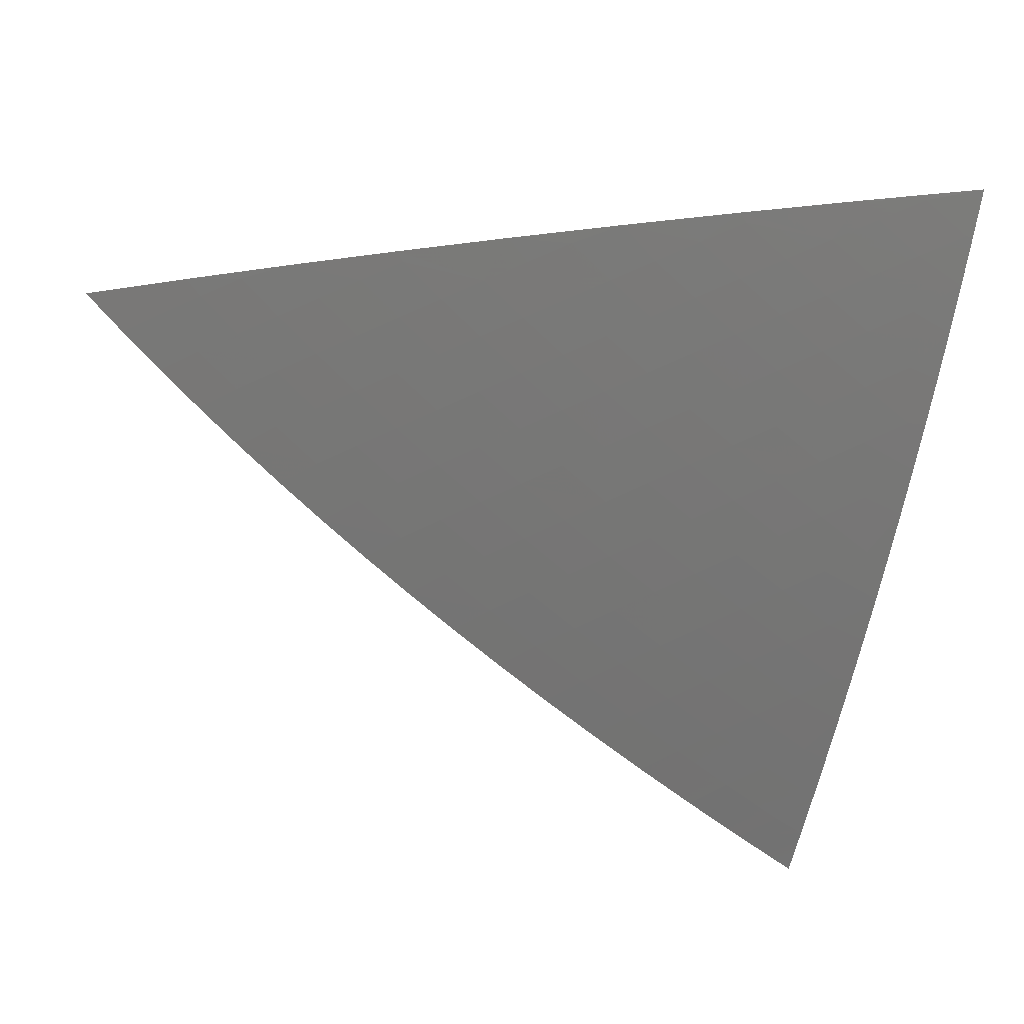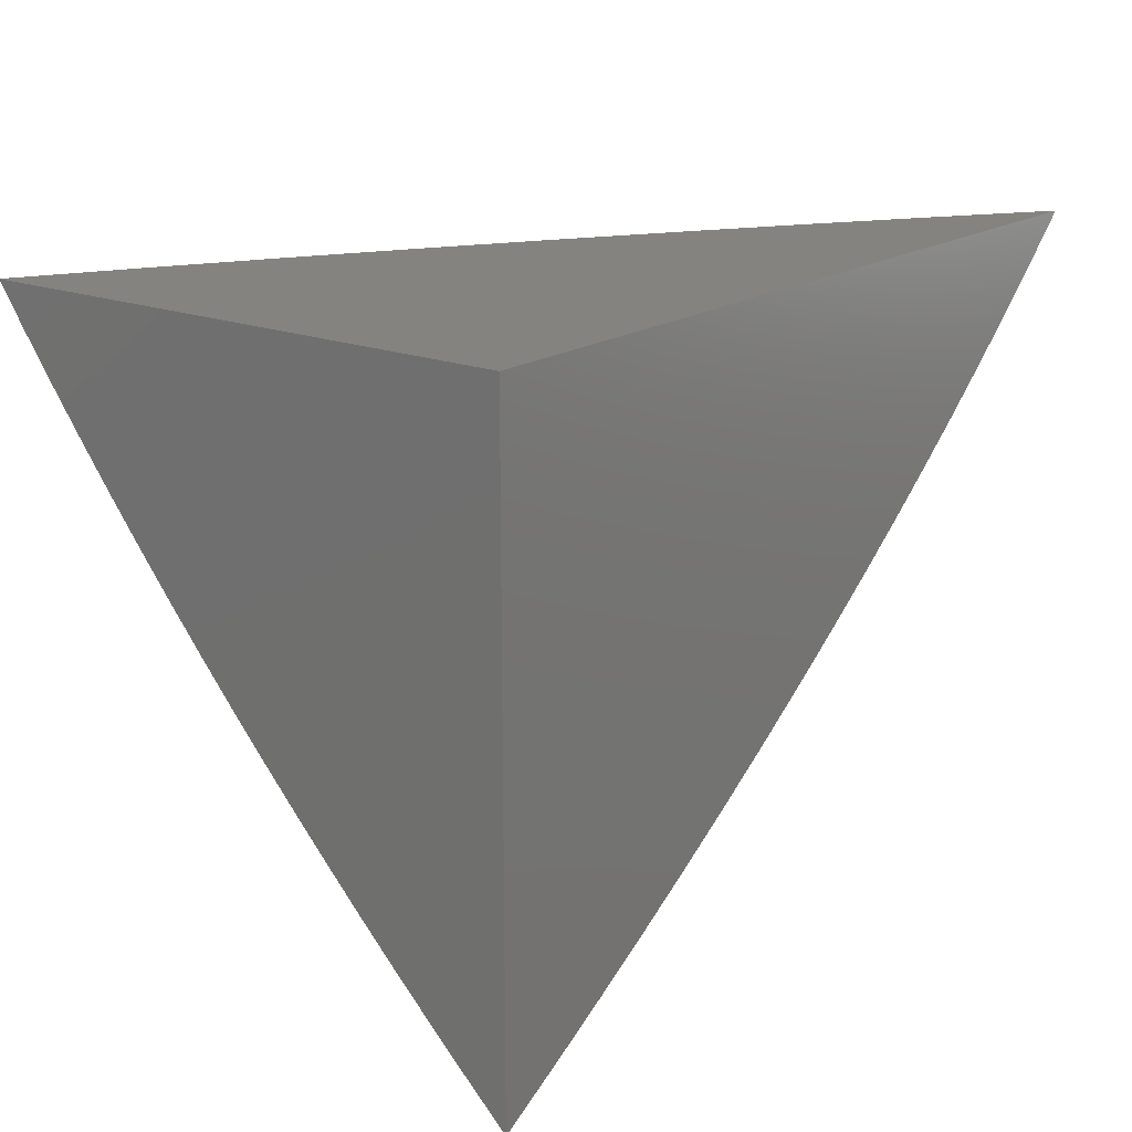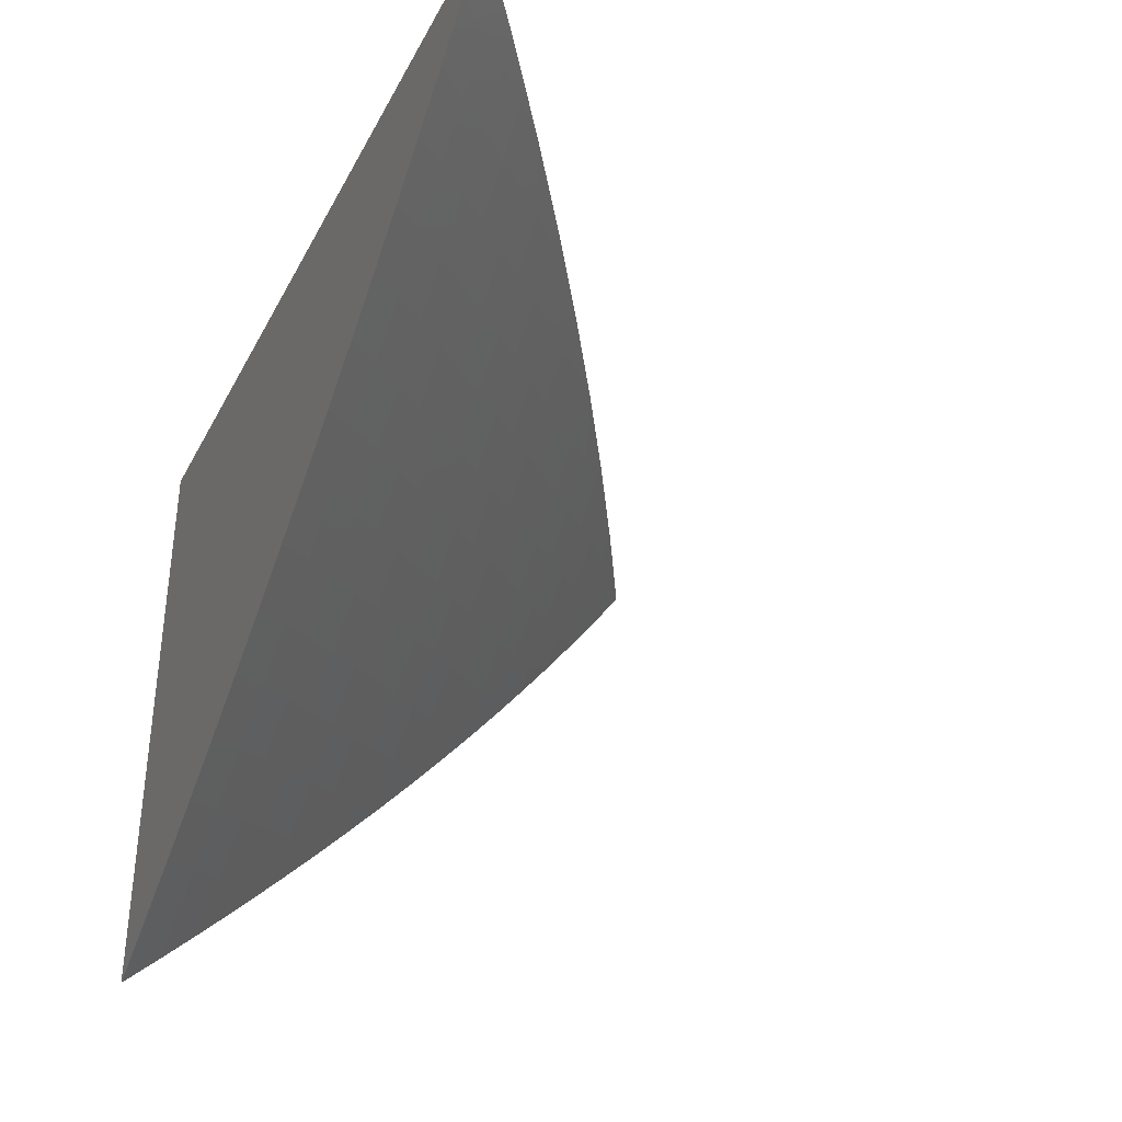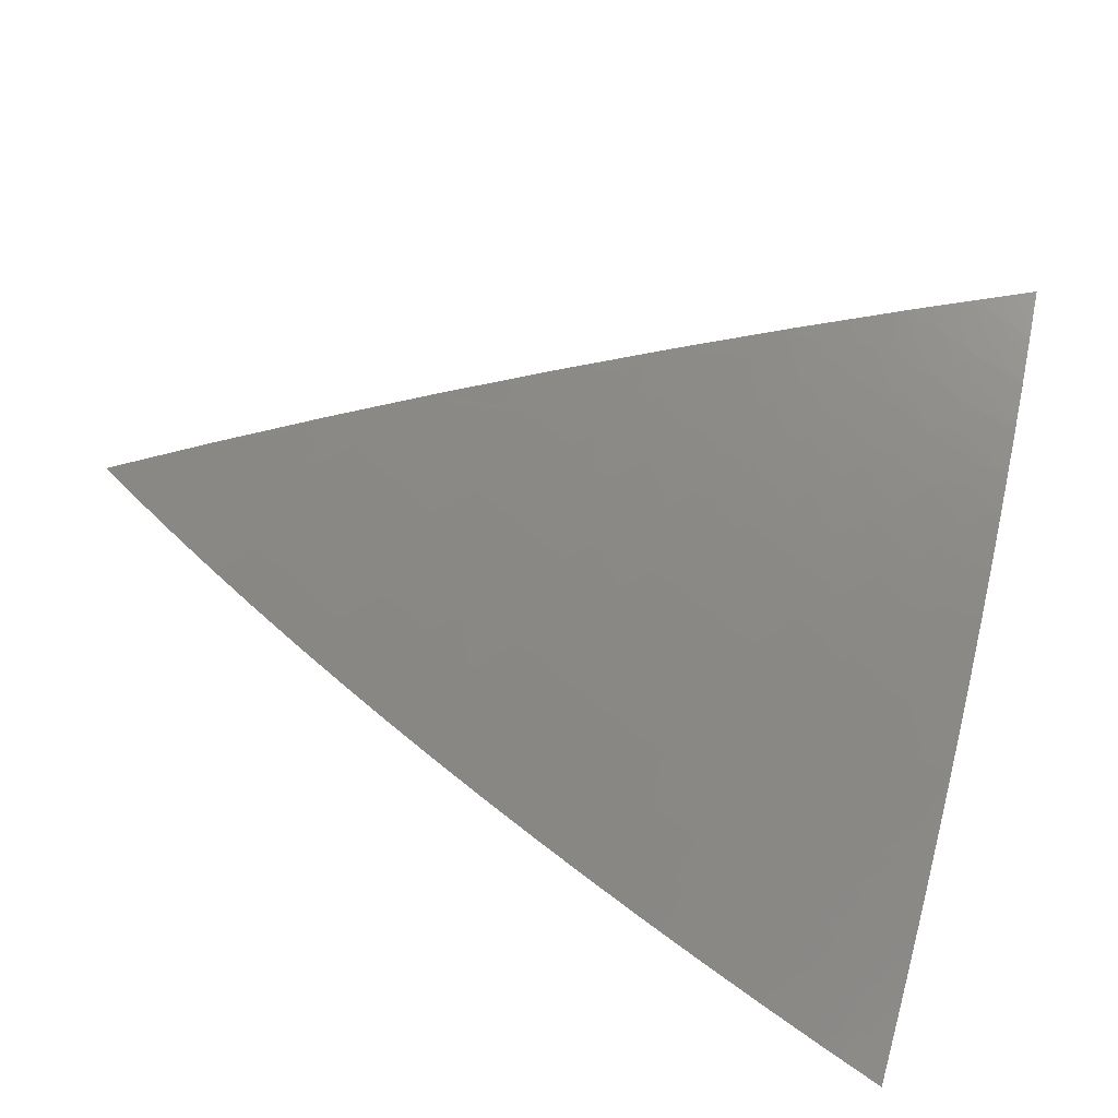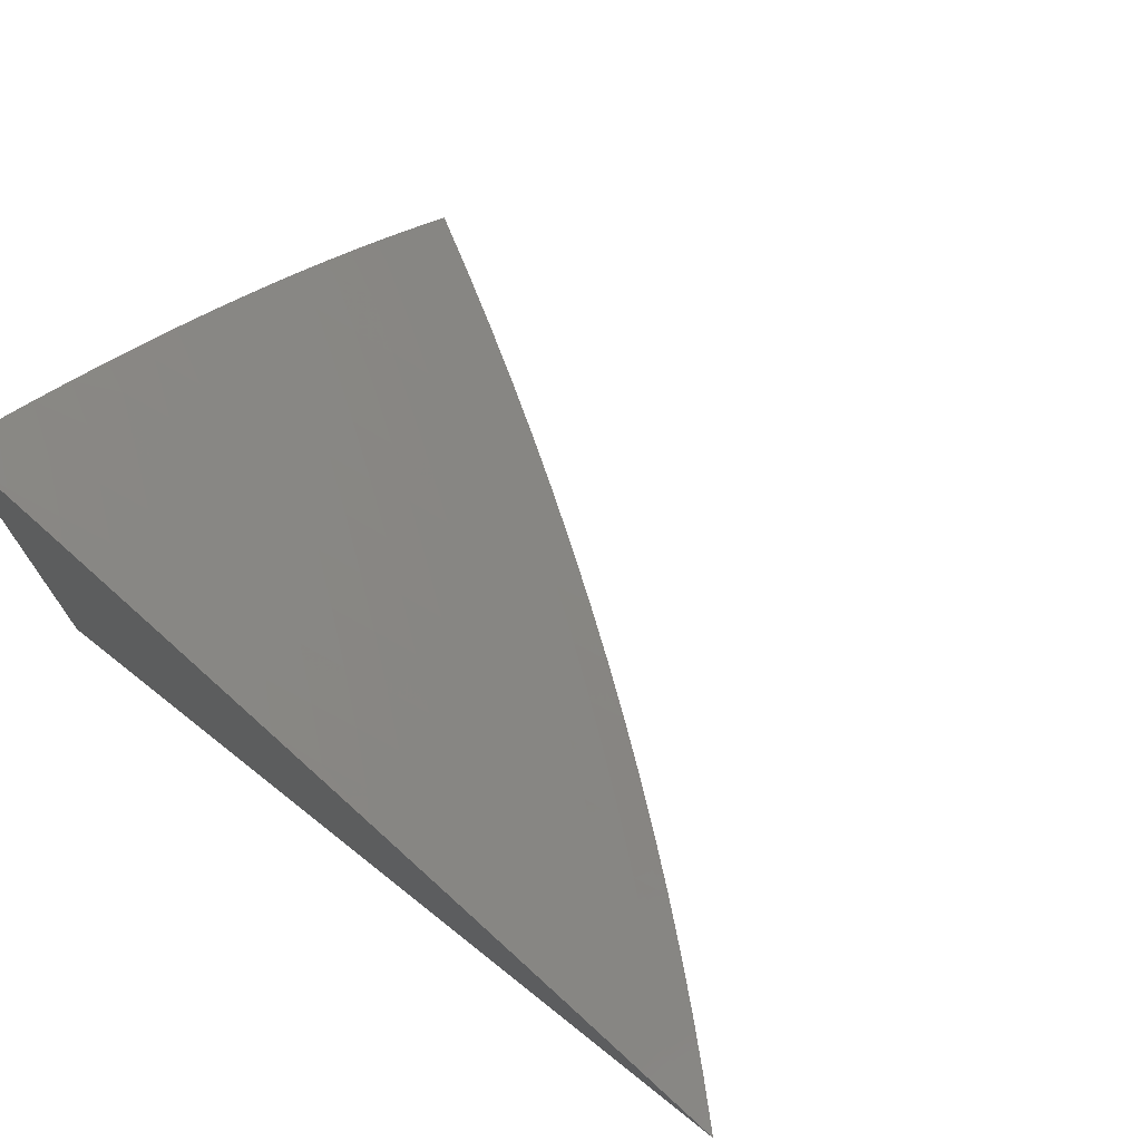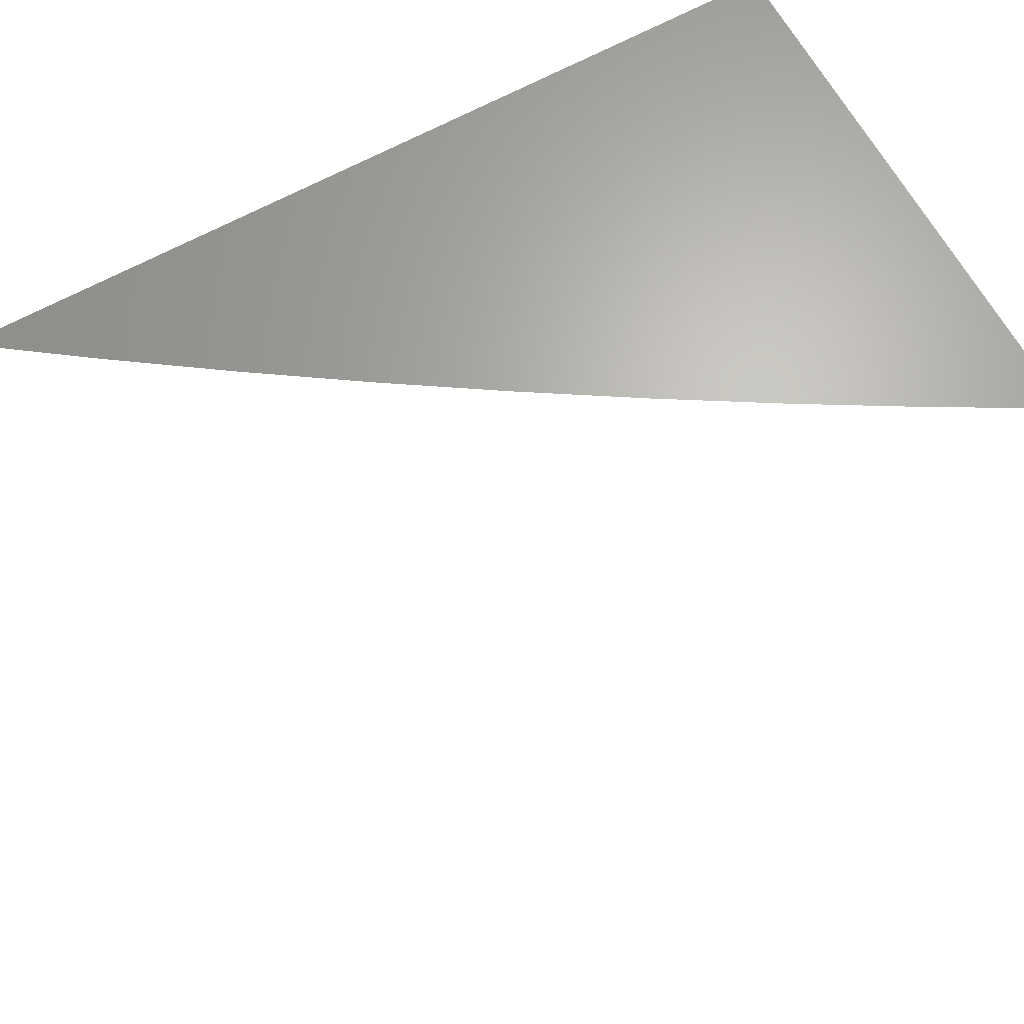
<metadata>
{"format":"stl","ext":"stl","renderer":"f3d","projection":"perspective","resolution":1024,"background":"white","views":[{"elev":-18.7,"azim":-17.7,"up":"+Y"},{"elev":18.0,"azim":127.9,"up":"+Y"},{"elev":-36.1,"azim":-115.0,"up":"+Y"},{"elev":-52.6,"azim":-19.8,"up":"+Y"},{"elev":72.0,"azim":-141.6,"up":"+Z"},{"elev":66.2,"azim":-28.8,"up":"+Y"}]}
</metadata>
<code>
# stl→obj: 171 verts, 338 faces
v -3.567 -10 5.056
v -3.645 -10 5
v -3.583 -10.02 5.028
v -3.612 -10.03 5
v -3.55 -10.05 5.028
v -3.577 -10.06 5
v -3.515 -10.08 5.028
v -3.542 -10.09 5
v -3.479 -10.11 5.028
v -3.506 -10.13 5
v -3.442 -10.14 5.028
v -3.469 -10.16 5
v -3.405 -10.17 5.028
v -3.43 -10.19 5
v -3.366 -10.2 5.028
v -3.391 -10.22 5
v -3.326 -10.23 5.028
v -3.351 -10.25 5
v -3.286 -10.26 5.028
v -3.31 -10.27 5
v -3.244 -10.29 5.028
v -3.269 -10.3 5
v -3.202 -10.32 5.028
v -3.226 -10.33 5
v -3.158 -10.35 5.028
v -3.183 -10.36 5
v -3.114 -10.37 5.028
v -3.138 -10.39 5
v -3.069 -10.4 5.028
v -3.093 -10.41 5
v -3.023 -10.43 5.028
v -3.047 -10.44 5
v -3 -10.44 5.029
v -3 -10.47 5
v -3 -10.41 5.057
v -3.044 -10.39 5.055
v -3 -10.39 5.085
v -3.019 -10.38 5.082
v -3 -10.36 5.113
v -3.063 -10.35 5.082
v -3.038 -10.34 5.109
v -3.107 -10.32 5.082
v -3.081 -10.31 5.109
v -3.15 -10.3 5.082
v -3.123 -10.29 5.109
v -3.191 -10.27 5.082
v -3.165 -10.26 5.109
v -3.232 -10.24 5.082
v -3.205 -10.23 5.109
v -3.272 -10.21 5.082
v -3.245 -10.2 5.109
v -3.311 -10.18 5.082
v -3.283 -10.17 5.109
v -3.349 -10.15 5.082
v -3.321 -10.14 5.109
v -3.386 -10.13 5.082
v -3.358 -10.12 5.109
v -3.422 -10.1 5.082
v -3.394 -10.09 5.109
v -3.458 -10.07 5.082
v -3.429 -10.06 5.109
v -3.492 -10.04 5.082
v -3.463 -10.03 5.109
v -3.489 -10 5.11
v -3.433 -10.02 5.135
v -3.409 -10 5.164
v -3.404 -10.01 5.162
v -3.341 -10.03 5.188
v -3.37 -10.04 5.162
v -3.307 -10.06 5.188
v -3.336 -10.07 5.162
v -3.272 -10.09 5.188
v -3.301 -10.1 5.162
v -3.236 -10.11 5.188
v -3.265 -10.12 5.162
v -3.2 -10.14 5.188
v -3.228 -10.15 5.162
v -3.162 -10.17 5.188
v -3.19 -10.18 5.162
v -3.123 -10.2 5.188
v -3.151 -10.21 5.162
v -3.084 -10.22 5.188
v -3.111 -10.24 5.162
v -3.043 -10.25 5.188
v -3.07 -10.26 5.162
v -3.002 -10.28 5.188
v -3.029 -10.29 5.162
v -3 -10.3 5.167
v -3.055 -10.3 5.135
v -3.012 -10.33 5.135
v -3 -10.33 5.14
v -3 -10.27 5.193
v -3 -10.24 5.219
v -3.017 -10.24 5.214
v -3.057 -10.21 5.214
v -3.096 -10.19 5.214
v -3.134 -10.16 5.214
v -3.171 -10.13 5.214
v -3.208 -10.1 5.214
v -3.243 -10.08 5.214
v -3.278 -10.05 5.214
v -3.312 -10.02 5.214
v -3.329 -10 5.216
v -3.282 -10.01 5.239
v -3.248 -10 5.267
v -3.219 -10.03 5.265
v -3.19 -10.02 5.29
v -3.156 -10.04 5.29
v -3.127 -10.03 5.315
v -3.093 -10.06 5.315
v -3.063 -10.05 5.339
v -3.029 -10.08 5.339
v -3 -10.06 5.367
v -3 -10.09 5.343
v -3.057 -10.09 5.315
v -3.021 -10.12 5.315
v -3.086 -10.1 5.29
v -3.05 -10.13 5.29
v -3.115 -10.11 5.265
v -3.078 -10.14 5.265
v -3.143 -10.12 5.239
v -3.106 -10.15 5.239
v -3 -10.21 5.245
v -3 -10.19 5.27
v -3.002 -10.19 5.265
v -3.029 -10.2 5.239
v -3.04 -10.16 5.265
v -3 -10.16 5.295
v -3.013 -10.15 5.29
v -3 -10.12 5.319
v -3.034 -10.04 5.364
v -3 -10.03 5.389
v -3.005 -10.03 5.388
v -3 -10 5.412
v -3.038 -10 5.388
v -3.083 -10 5.365
v -3.068 -10.01 5.364
v -3.097 -10.02 5.339
v -3.166 -10 5.316
v -3.16 -10.01 5.315
v -3.525 -10.01 5.082
v -3.554 -10.01 5.055
v -3.521 -10.04 5.055
v -3.486 -10.07 5.055
v -3.451 -10.1 5.055
v -3.414 -10.13 5.055
v -3.377 -10.16 5.055
v -3.339 -10.19 5.055
v -3.299 -10.22 5.055
v -3.259 -10.25 5.055
v -3.218 -10.28 5.055
v -3.176 -10.31 5.055
v -3.133 -10.34 5.055
v -3.089 -10.36 5.055
v -3.4 -10.05 5.135
v -3.365 -10.08 5.135
v -3.33 -10.11 5.135
v -3.293 -10.13 5.135
v -3.256 -10.16 5.135
v -3.217 -10.19 5.135
v -3.178 -10.22 5.135
v -3.138 -10.25 5.135
v -3.097 -10.27 5.135
v -3.249 -10.04 5.239
v -3.214 -10.07 5.239
v -3.179 -10.09 5.239
v -3.185 -10.06 5.265
v -3.122 -10.07 5.29
v -3.151 -10.08 5.265
v -3.068 -10.18 5.239
v -3 -10 5
f 1 2 3
f 3 2 4
f 3 4 5
f 5 4 6
f 5 6 7
f 7 6 8
f 7 8 9
f 9 8 10
f 9 10 11
f 11 10 12
f 11 12 13
f 13 12 14
f 13 14 15
f 15 14 16
f 15 16 17
f 17 16 18
f 17 18 19
f 19 18 20
f 19 20 21
f 21 20 22
f 21 22 23
f 23 22 24
f 23 24 25
f 25 24 26
f 25 26 27
f 27 26 28
f 27 28 29
f 29 28 30
f 29 30 31
f 31 30 32
f 31 32 33
f 33 32 34
f 33 35 31
f 31 35 29
f 29 35 36
f 36 35 37
f 36 37 38
f 38 37 39
f 38 39 40
f 40 39 41
f 40 41 42
f 42 41 43
f 42 43 44
f 44 43 45
f 44 45 46
f 46 45 47
f 46 47 48
f 48 47 49
f 48 49 50
f 50 49 51
f 50 51 52
f 52 51 53
f 52 53 54
f 54 53 55
f 54 55 56
f 56 55 57
f 56 57 58
f 58 57 59
f 58 59 60
f 60 59 61
f 60 61 62
f 62 61 63
f 62 63 64
f 64 63 65
f 64 65 66
f 66 65 67
f 66 67 68
f 68 67 69
f 68 69 70
f 70 69 71
f 70 71 72
f 72 71 73
f 72 73 74
f 74 73 75
f 74 75 76
f 76 75 77
f 76 77 78
f 78 77 79
f 78 79 80
f 80 79 81
f 80 81 82
f 82 81 83
f 82 83 84
f 84 83 85
f 84 85 86
f 86 85 87
f 86 87 88
f 88 87 89
f 88 89 90
f 90 89 43
f 90 43 41
f 39 91 41
f 41 91 90
f 91 88 90
f 88 92 86
f 86 92 84
f 92 93 84
f 84 93 94
f 84 94 82
f 82 94 95
f 82 95 80
f 80 95 96
f 80 96 78
f 78 96 97
f 78 97 76
f 76 97 98
f 76 98 74
f 74 98 99
f 74 99 72
f 72 99 100
f 72 100 70
f 70 100 101
f 70 101 68
f 68 101 102
f 68 102 103
f 103 102 104
f 103 104 105
f 105 104 106
f 105 106 107
f 107 106 108
f 107 108 109
f 109 108 110
f 109 110 111
f 111 110 112
f 111 112 113
f 113 112 114
f 114 112 115
f 114 115 116
f 116 115 117
f 116 117 118
f 118 117 119
f 118 119 120
f 120 119 121
f 120 121 122
f 122 121 98
f 122 98 97
f 93 123 94
f 94 123 95
f 124 125 123
f 123 125 126
f 123 126 95
f 95 126 96
f 125 124 127
f 127 124 128
f 127 128 129
f 129 128 130
f 129 130 118
f 118 130 116
f 130 114 116
f 111 113 131
f 131 113 132
f 131 132 133
f 133 132 134
f 133 134 135
f 135 134 136
f 135 136 137
f 137 136 138
f 137 138 131
f 131 138 111
f 136 139 138
f 138 139 140
f 138 140 109
f 109 140 107
f 140 139 107
f 107 139 105
f 103 66 68
f 62 64 141
f 141 64 1
f 141 1 142
f 142 1 3
f 142 3 143
f 143 3 5
f 143 5 144
f 144 5 7
f 144 7 145
f 145 7 9
f 145 9 146
f 146 9 11
f 146 11 147
f 147 11 13
f 147 13 148
f 148 13 15
f 148 15 149
f 149 15 17
f 149 17 150
f 150 17 19
f 150 19 151
f 151 19 21
f 151 21 152
f 152 21 23
f 152 23 153
f 153 23 25
f 153 25 154
f 154 25 27
f 154 27 36
f 36 27 29
f 62 141 142
f 62 142 143
f 60 62 143
f 60 143 144
f 69 67 65
f 65 63 155
f 155 63 61
f 155 61 156
f 156 61 59
f 156 59 157
f 157 59 57
f 157 57 158
f 158 57 55
f 158 55 159
f 159 55 53
f 159 53 160
f 160 53 51
f 160 51 161
f 161 51 49
f 161 49 162
f 162 49 47
f 162 47 163
f 163 47 45
f 163 45 89
f 89 45 43
f 58 60 144
f 58 144 145
f 71 69 155
f 155 69 65
f 71 155 156
f 104 102 164
f 164 102 101
f 164 101 165
f 165 101 100
f 165 100 166
f 166 100 99
f 166 99 121
f 121 99 98
f 56 58 145
f 56 145 146
f 73 71 156
f 73 156 157
f 104 164 106
f 106 164 167
f 106 167 108
f 108 167 168
f 108 168 110
f 110 168 115
f 110 115 112
f 167 164 165
f 54 56 146
f 54 146 147
f 75 73 157
f 75 157 158
f 167 165 169
f 169 165 166
f 169 166 119
f 119 166 121
f 111 138 109
f 133 135 137
f 133 137 131
f 52 54 147
f 52 147 148
f 77 75 158
f 77 158 159
f 167 169 168
f 168 169 117
f 168 117 115
f 117 169 119
f 50 52 148
f 50 148 149
f 79 77 159
f 79 159 160
f 48 50 149
f 48 149 150
f 81 79 160
f 81 160 161
f 122 97 170
f 170 97 96
f 170 96 126
f 129 118 120
f 120 122 127
f 127 122 170
f 127 170 125
f 125 170 126
f 127 129 120
f 46 48 150
f 46 150 151
f 83 81 161
f 83 161 162
f 44 46 151
f 44 151 152
f 85 83 162
f 85 162 163
f 42 44 152
f 42 152 153
f 87 85 163
f 87 163 89
f 40 42 153
f 40 153 154
f 38 40 154
f 38 154 36
f 134 132 171
f 171 132 113
f 171 113 114
f 114 130 171
f 171 130 128
f 171 128 124
f 124 123 171
f 171 123 93
f 171 93 92
f 92 88 171
f 171 88 91
f 171 91 39
f 39 37 171
f 171 37 35
f 171 35 33
f 33 34 171
f 34 32 171
f 171 32 30
f 171 30 28
f 28 26 171
f 171 26 24
f 171 24 22
f 22 20 171
f 171 20 18
f 171 18 16
f 16 14 171
f 171 14 12
f 171 12 10
f 10 8 171
f 171 8 6
f 171 6 4
f 4 2 171
f 2 1 171
f 171 1 64
f 171 64 66
f 66 103 171
f 171 103 105
f 171 105 139
f 139 136 171
f 171 136 134

</code>
